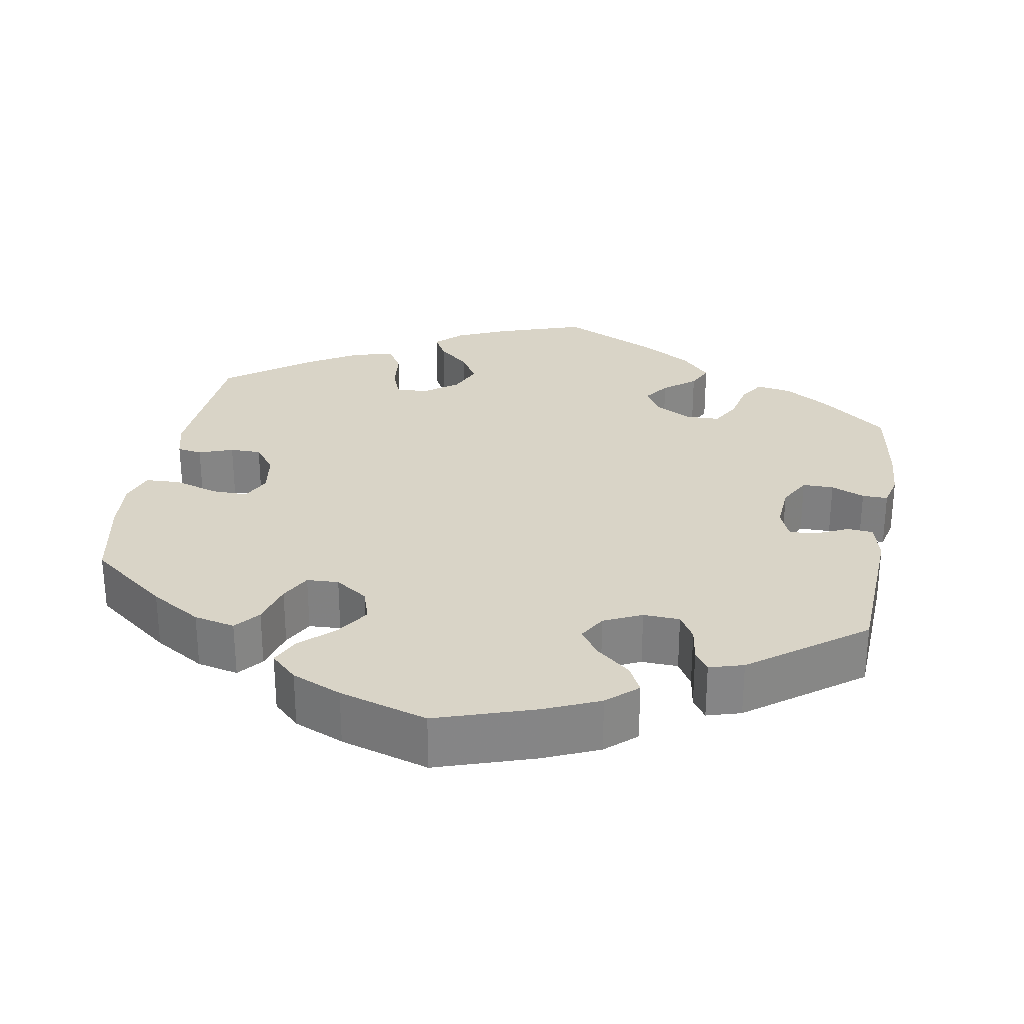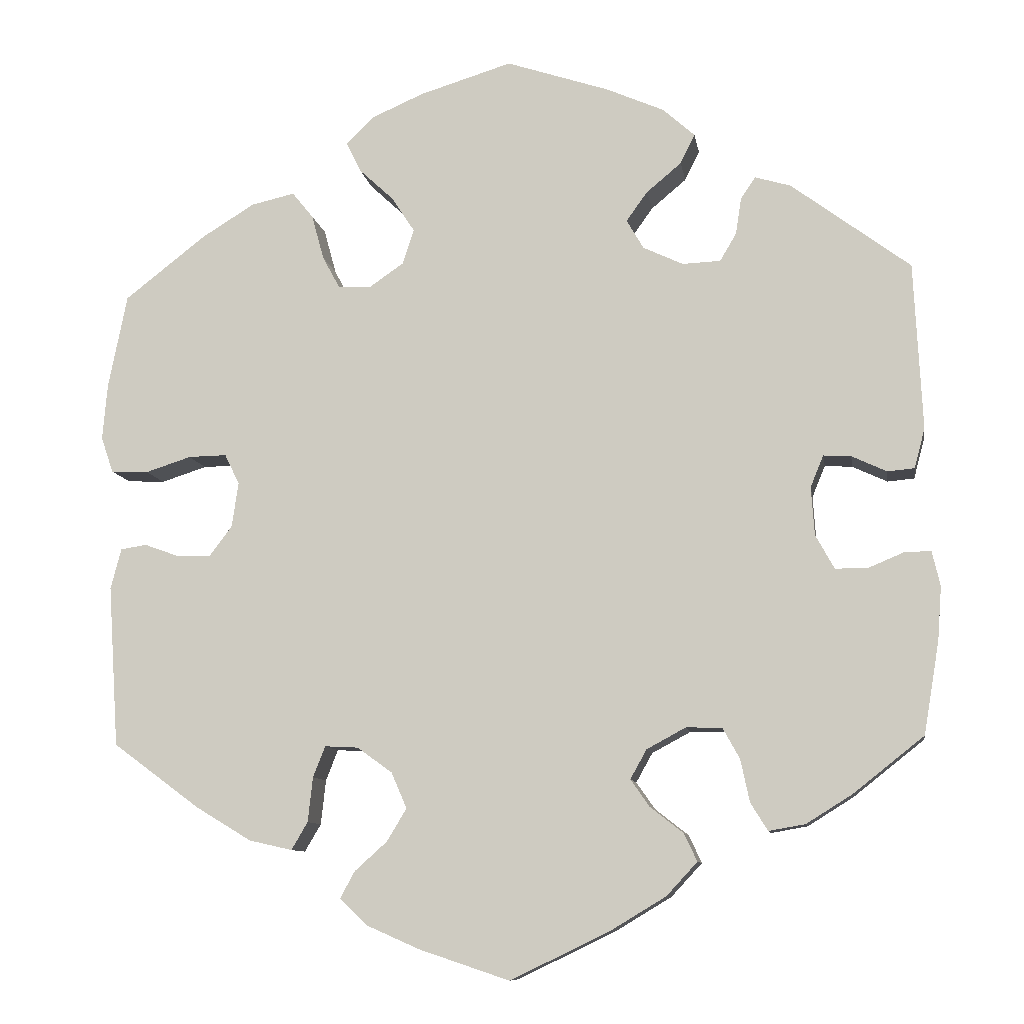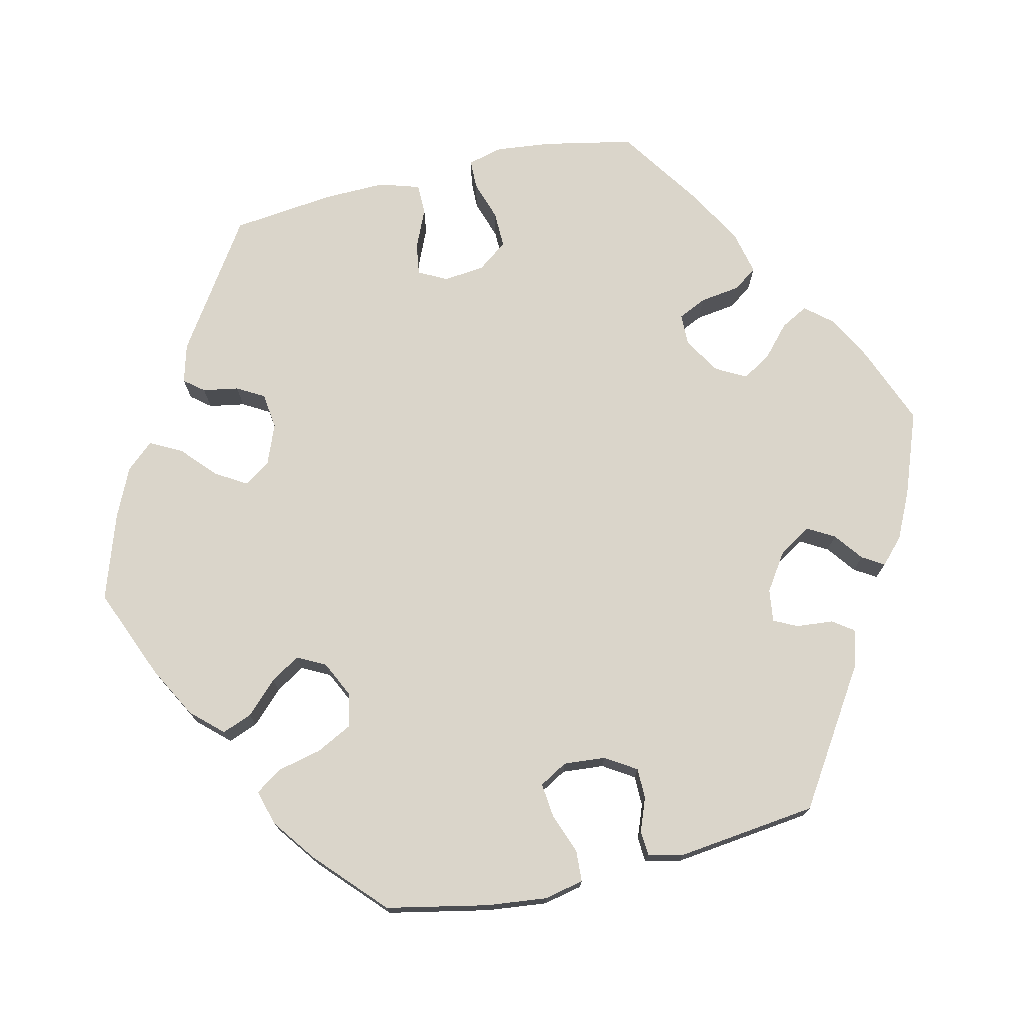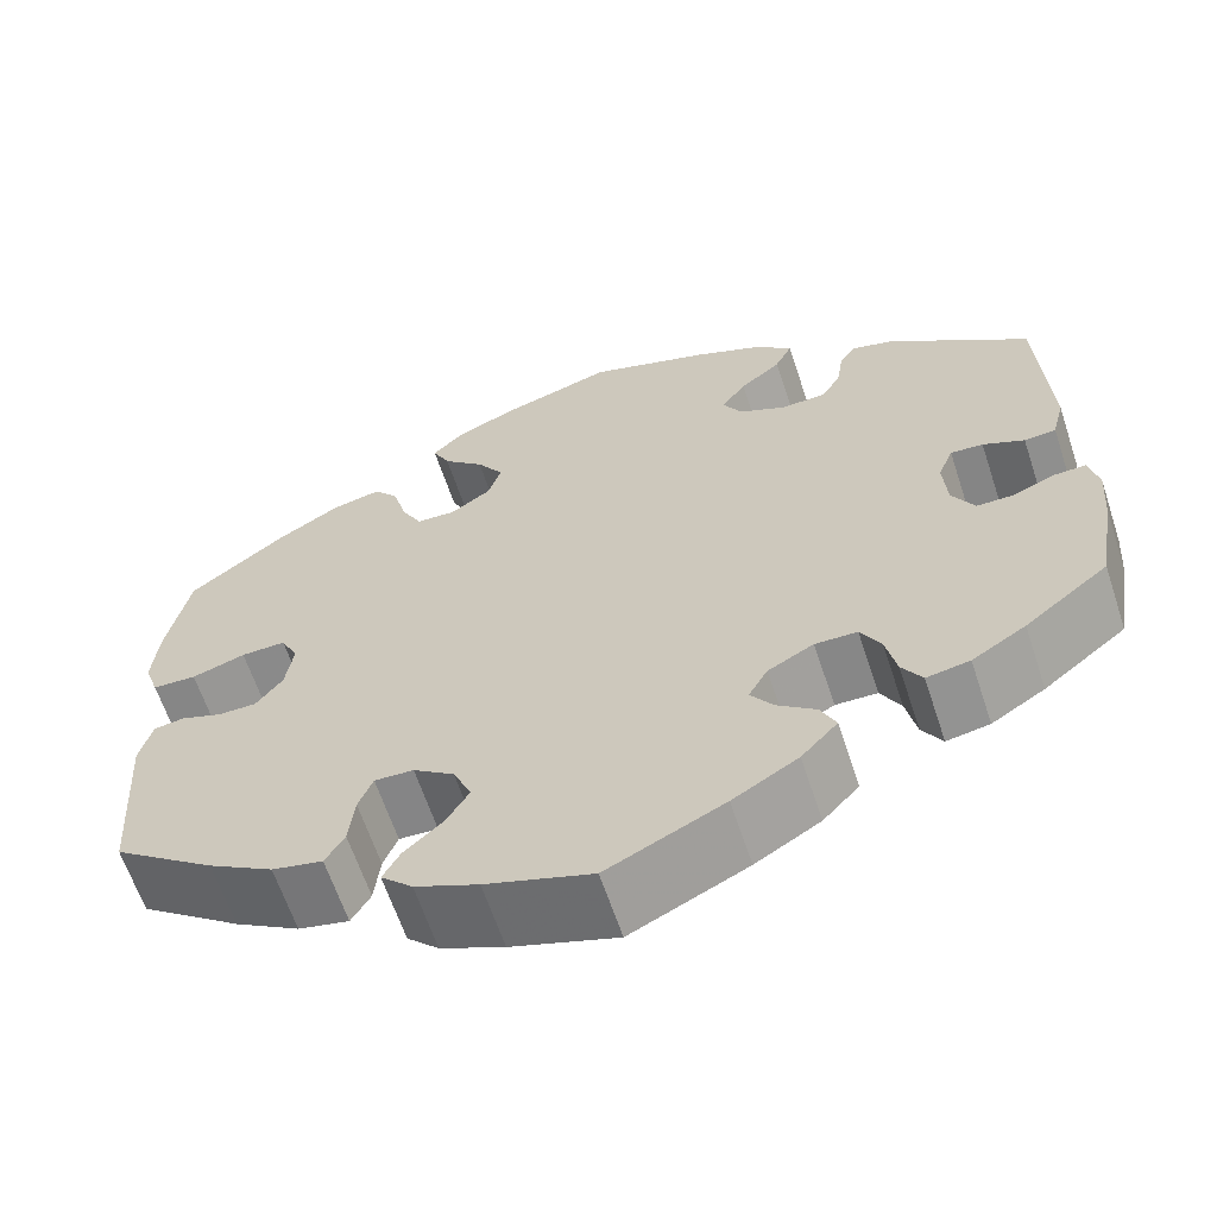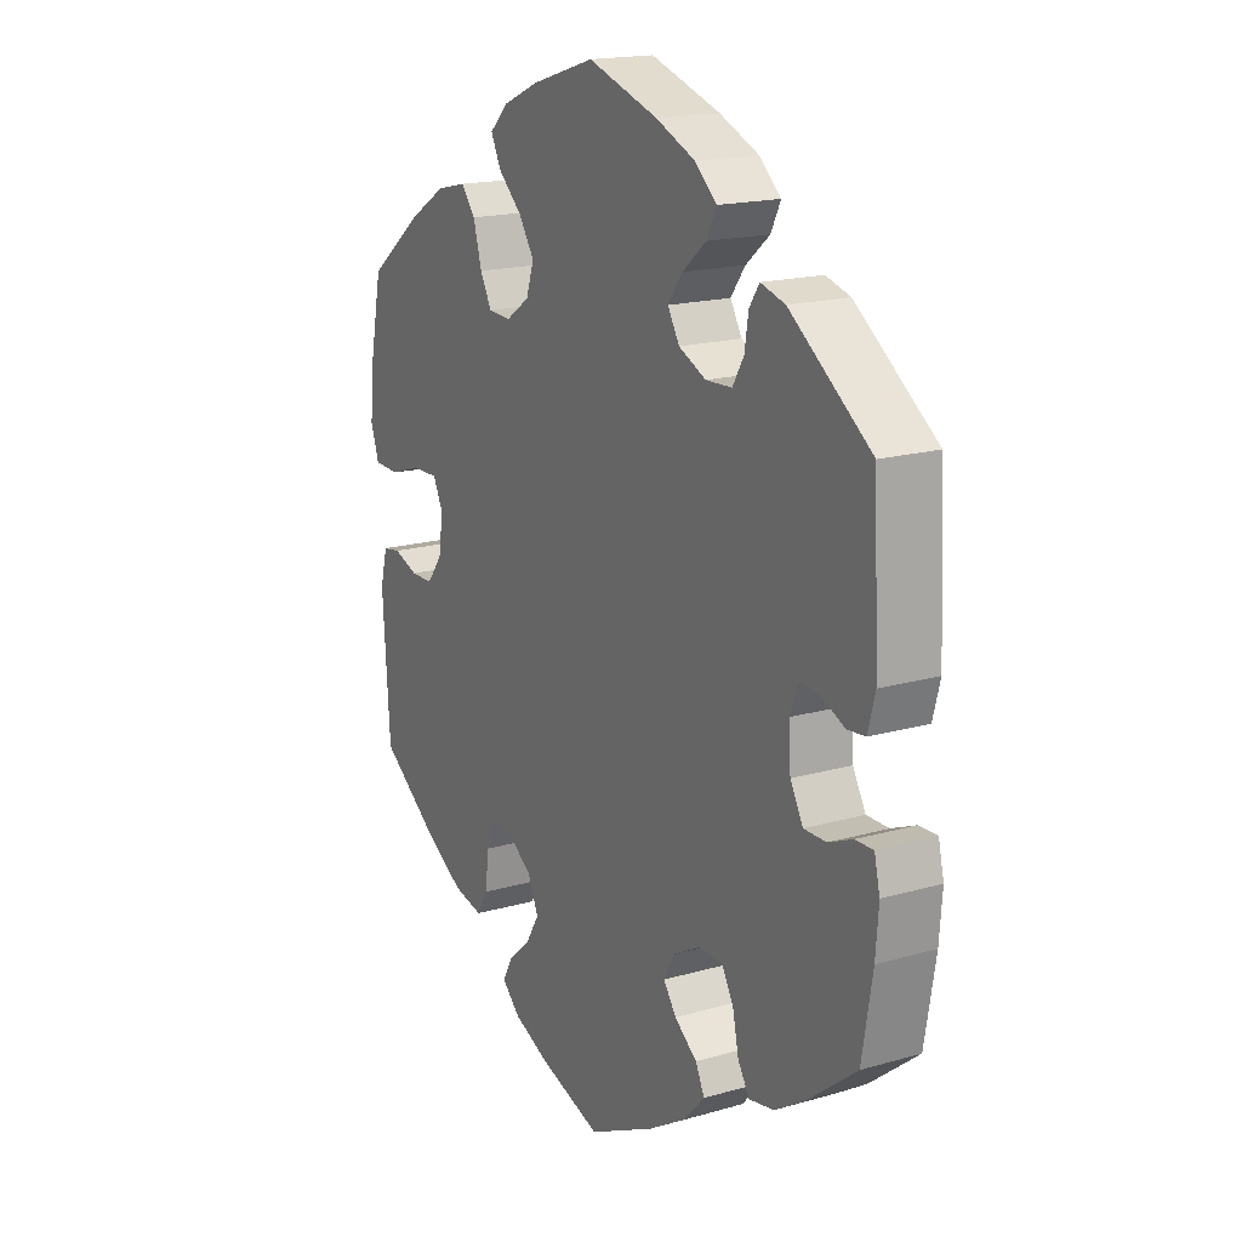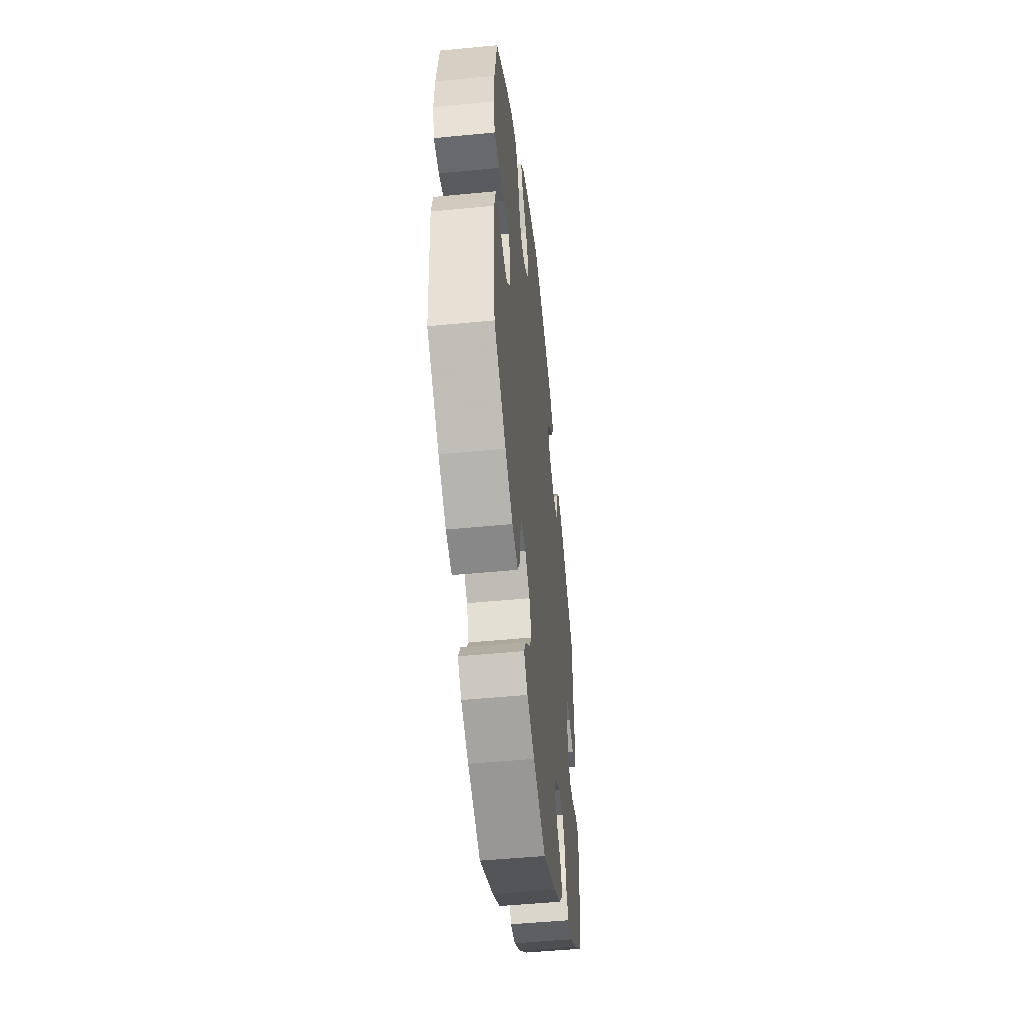
<metadata>
{"format":"obj","ext":"obj","renderer":"f3d","projection":"perspective","resolution":1024,"background":"white","views":[{"elev":28.5,"azim":10.0,"up":"+Y"},{"elev":-9.6,"azim":8.9,"up":"+Z"},{"elev":74.2,"azim":16.8,"up":"+Y"},{"elev":-63.1,"azim":18.3,"up":"+Z"},{"elev":17.5,"azim":60.3,"up":"+Z"},{"elev":-50.2,"azim":-83.9,"up":"+Z"}]}
</metadata>
<code>
v 0.126 0.07 0.536
v 0.197 0.07 0.505
v 0.236 0.07 0.47
v 0.218 0.07 0.434
v 0.175 0.07 0.398
v 0.149 0.07 0.362
v 0.17 0.07 0.326
v 0.219 0.07 0.303
v 0.266 0.07 0.305
v 0.286 0.07 0.339
v 0.293 0.07 0.384
v 0.311 0.07 0.411
v 0.355 0.07 0.398
v 0.501 0.07 0.289
v 0.511 0.07 0.084
v 0.498 0.07 0.035
v 0.465 0.07 0.032
v 0.422 0.07 0.052
v 0.388 0.07 0.054
v 0.372 0.07 0.015
v 0.376 0.07 -0.044
v 0.399 0.07 -0.086
v 0.439 0.07 -0.086
v 0.482 0.07 -0.068
v 0.515 0.07 -0.067
v 0.525 0.07 -0.11
v 0.52 0.07 -0.176
v 0.501 0.07 -0.289
v 0.414 0.07 -0.358
v 0.358 0.07 -0.393
v 0.313 0.07 -0.401
v 0.292 0.07 -0.367
v 0.281 0.07 -0.315
v 0.26 0.07 -0.277
v 0.216 0.07 -0.276
v 0.168 0.07 -0.302
v 0.148 0.07 -0.338
v 0.171 0.07 -0.371
v 0.212 0.07 -0.403
v 0.228 0.07 -0.437
v 0.19 0.07 -0.478
v 0.122 0.07 -0.519
v 0 0.07 -0.578
v -0.111 0.07 -0.541
v -0.177 0.07 -0.512
v -0.21 0.07 -0.48
v -0.192 0.07 -0.447
v -0.152 0.07 -0.411
v -0.128 0.07 -0.371
v -0.147 0.07 -0.327
v -0.19 0.07 -0.296
v -0.231 0.07 -0.294
v -0.246 0.07 -0.332
v -0.252 0.07 -0.387
v -0.272 0.07 -0.421
v -0.325 0.07 -0.409
v -0.393 0.07 -0.368
v -0.5 0.07 -0.289
v -0.513 0.07 -0.091
v -0.5 0.07 -0.041
v -0.468 0.07 -0.036
v -0.424 0.07 -0.052
v -0.384 0.07 -0.052
v -0.356 0.07 -0.015
v -0.348 0.07 0.04
v -0.366 0.07 0.077
v -0.413 0.07 0.076
v -0.469 0.07 0.058
v -0.515 0.07 0.06
v -0.53 0.07 0.104
v -0.524 0.07 0.173
v -0.501 0.07 0.288
v -0.401 0.07 0.366
v -0.336 0.07 0.406
v -0.283 0.07 0.418
v -0.257 0.07 0.386
v -0.242 0.07 0.331
v -0.221 0.07 0.292
v -0.18 0.07 0.29
v -0.138 0.07 0.319
v -0.124 0.07 0.362
v -0.152 0.07 0.405
v -0.195 0.07 0.445
v -0.213 0.07 0.482
v -0.179 0.07 0.515
v -0.115 0.07 0.543
v -0.001 0.07 0.578
v 0.126 0 0.536
v 0.197 0 0.505
v 0.236 0 0.47
v 0.218 0 0.434
v 0.175 0 0.398
v 0.149 0 0.362
v 0.17 0 0.326
v 0.219 0 0.303
v 0.266 0 0.305
v 0.286 0 0.339
v 0.293 0 0.384
v 0.311 0 0.411
v 0.355 0 0.398
v 0.501 0 0.289
v 0.511 0 0.084
v 0.498 0 0.035
v 0.465 0 0.032
v 0.422 0 0.052
v 0.388 0 0.054
v 0.372 0 0.015
v 0.376 0 -0.044
v 0.399 0 -0.086
v 0.439 0 -0.086
v 0.482 0 -0.068
v 0.515 0 -0.067
v 0.525 0 -0.11
v 0.52 0 -0.176
v 0.501 0 -0.289
v 0.414 0 -0.358
v 0.358 0 -0.393
v 0.313 0 -0.401
v 0.292 0 -0.367
v 0.281 0 -0.315
v 0.26 0 -0.277
v 0.216 0 -0.276
v 0.168 0 -0.302
v 0.148 0 -0.338
v 0.171 0 -0.371
v 0.212 0 -0.403
v 0.228 0 -0.437
v 0.19 0 -0.478
v 0.122 0 -0.519
v 0 0 -0.578
v -0.111 0 -0.541
v -0.177 0 -0.512
v -0.21 0 -0.48
v -0.192 0 -0.447
v -0.152 0 -0.411
v -0.128 0 -0.371
v -0.147 0 -0.327
v -0.19 0 -0.296
v -0.231 0 -0.294
v -0.246 0 -0.332
v -0.252 0 -0.387
v -0.272 0 -0.421
v -0.325 0 -0.409
v -0.393 0 -0.368
v -0.5 0 -0.289
v -0.513 0 -0.091
v -0.5 0 -0.041
v -0.468 0 -0.036
v -0.424 0 -0.052
v -0.384 0 -0.052
v -0.356 0 -0.015
v -0.348 0 0.04
v -0.366 0 0.077
v -0.413 0 0.076
v -0.469 0 0.058
v -0.515 0 0.06
v -0.53 0 0.104
v -0.524 0 0.173
v -0.501 0 0.288
v -0.401 0 0.366
v -0.336 0 0.406
v -0.283 0 0.418
v -0.257 0 0.386
v -0.242 0 0.331
v -0.221 0 0.292
v -0.18 0 0.29
v -0.138 0 0.319
v -0.124 0 0.362
v -0.152 0 0.405
v -0.195 0 0.445
v -0.213 0 0.482
v -0.179 0 0.515
v -0.115 0 0.543
v -0.001 0 0.578
f 82 83 84 85
f 81 82 85 86
f 74 75 76 77
f 74 77 78
f 73 74 78
f 72 73 78
f 71 72 78 79
f 67 68 69 70
f 66 67 70 71
f 59 60 61 62
f 59 62 63
f 58 59 63
f 57 58 63 64
f 53 54 55 56
f 52 53 56 57
f 45 46 47 48
f 45 48 49
f 44 45 49
f 43 44 49
f 42 43 49 50
f 38 39 40 41
f 37 38 41 42
f 30 31 32 33
f 30 33 34
f 29 30 34
f 28 29 34
f 27 28 34
f 26 27 34 35
f 23 24 25 26
f 22 23 26 35
f 15 16 17 18
f 15 18 19
f 14 15 19
f 13 14 19
f 10 11 12 13
f 9 10 13 19
f 8 9 19 20
f 2 3 4 5
f 2 5 6
f 1 2 6
f 81 86 87 1
f 66 71 79
f 65 66 79 80
f 52 57 64 65
f 51 52 65 80
f 37 42 50 51
f 36 37 51 80
f 21 22 35 36
f 7 8 20 21
f 6 7 21 36
f 36 80 81
f 1 6 36 81
f 172 171 170 169
f 173 172 169 168
f 164 163 162 161
f 165 164 161
f 165 161 160
f 165 160 159
f 166 165 159 158
f 157 156 155 154
f 158 157 154 153
f 149 148 147 146
f 150 149 146
f 150 146 145
f 151 150 145 144
f 143 142 141 140
f 144 143 140 139
f 135 134 133 132
f 136 135 132
f 136 132 131
f 136 131 130
f 137 136 130 129
f 128 127 126 125
f 129 128 125 124
f 120 119 118 117
f 121 120 117
f 121 117 116
f 121 116 115
f 121 115 114
f 122 121 114 113
f 113 112 111 110
f 122 113 110 109
f 105 104 103 102
f 106 105 102
f 106 102 101
f 106 101 100
f 100 99 98 97
f 106 100 97 96
f 107 106 96 95
f 92 91 90 89
f 93 92 89
f 93 89 88
f 88 174 173 168
f 166 158 153
f 167 166 153 152
f 152 151 144 139
f 167 152 139 138
f 138 137 129 124
f 167 138 124 123
f 123 122 109 108
f 108 107 95 94
f 123 108 94 93
f 168 167 123
f 168 123 93 88
f 1 88 89 2
f 2 89 90 3
f 3 90 91 4
f 4 91 92 5
f 5 92 93 6
f 6 93 94 7
f 7 94 95 8
f 8 95 96 9
f 9 96 97 10
f 10 97 98 11
f 11 98 99 12
f 12 99 100 13
f 13 100 101 14
f 14 101 102 15
f 15 102 103 16
f 16 103 104 17
f 17 104 105 18
f 18 105 106 19
f 19 106 107 20
f 20 107 108 21
f 21 108 109 22
f 22 109 110 23
f 23 110 111 24
f 24 111 112 25
f 25 112 113 26
f 26 113 114 27
f 27 114 115 28
f 28 115 116 29
f 29 116 117 30
f 30 117 118 31
f 31 118 119 32
f 32 119 120 33
f 33 120 121 34
f 34 121 122 35
f 35 122 123 36
f 36 123 124 37
f 37 124 125 38
f 38 125 126 39
f 39 126 127 40
f 40 127 128 41
f 41 128 129 42
f 42 129 130 43
f 43 130 131 44
f 44 131 132 45
f 45 132 133 46
f 46 133 134 47
f 47 134 135 48
f 48 135 136 49
f 49 136 137 50
f 50 137 138 51
f 51 138 139 52
f 52 139 140 53
f 53 140 141 54
f 54 141 142 55
f 55 142 143 56
f 56 143 144 57
f 57 144 145 58
f 58 145 146 59
f 59 146 147 60
f 60 147 148 61
f 61 148 149 62
f 62 149 150 63
f 63 150 151 64
f 64 151 152 65
f 65 152 153 66
f 66 153 154 67
f 67 154 155 68
f 68 155 156 69
f 69 156 157 70
f 70 157 158 71
f 71 158 159 72
f 72 159 160 73
f 73 160 161 74
f 74 161 162 75
f 75 162 163 76
f 76 163 164 77
f 77 164 165 78
f 78 165 166 79
f 79 166 167 80
f 80 167 168 81
f 81 168 169 82
f 82 169 170 83
f 83 170 171 84
f 84 171 172 85
f 85 172 173 86
f 86 173 174 87
f 87 174 88 1

</code>
